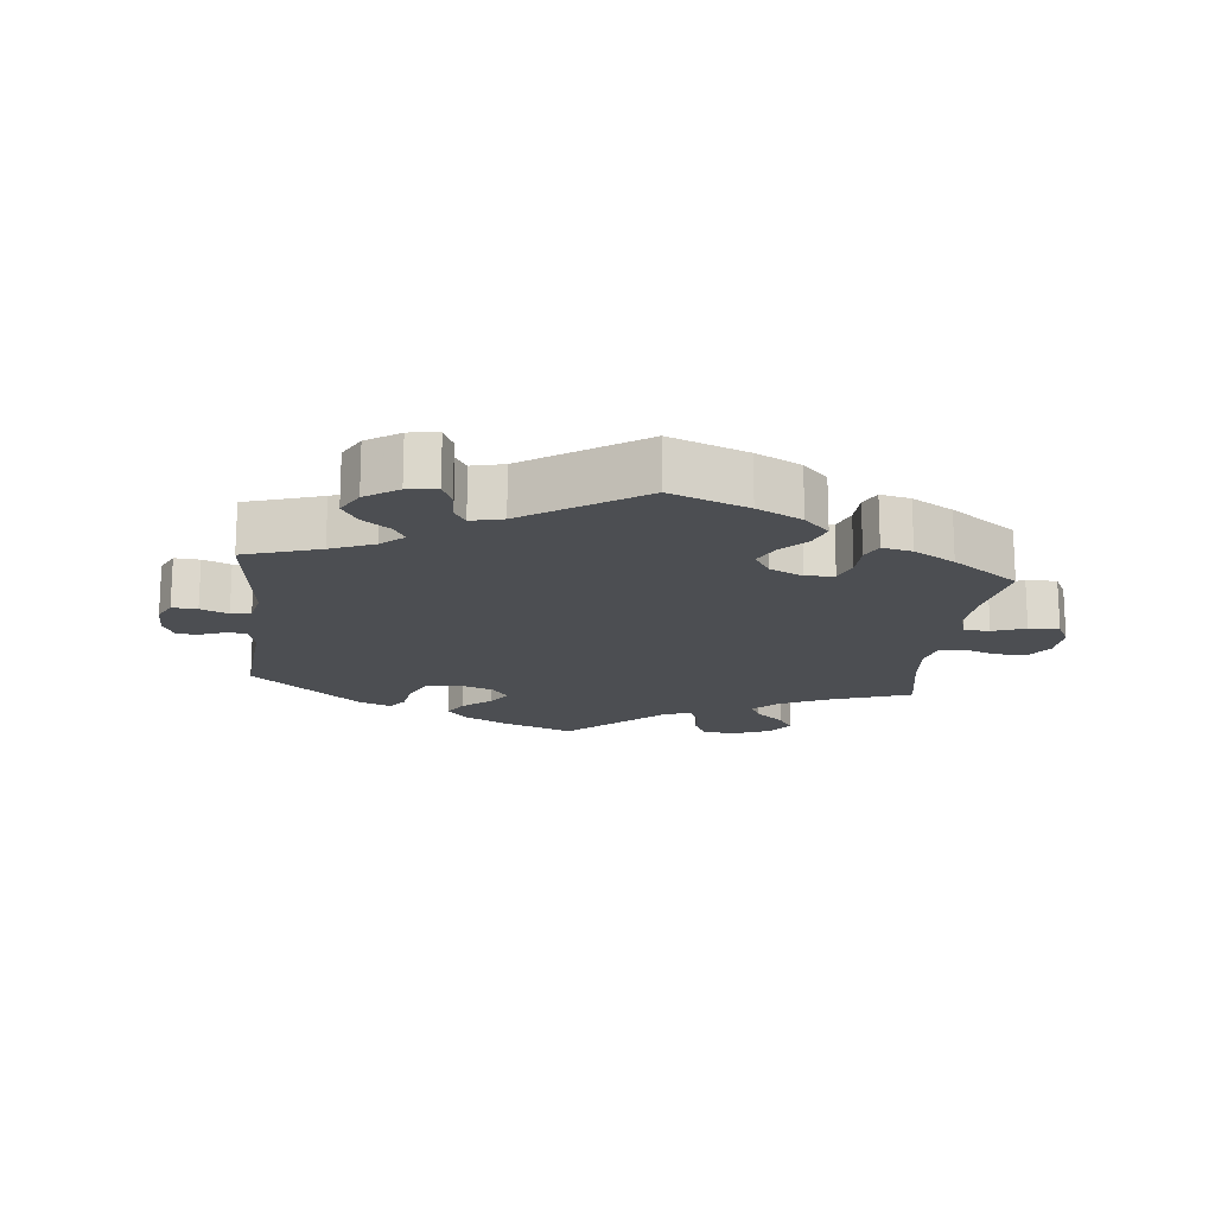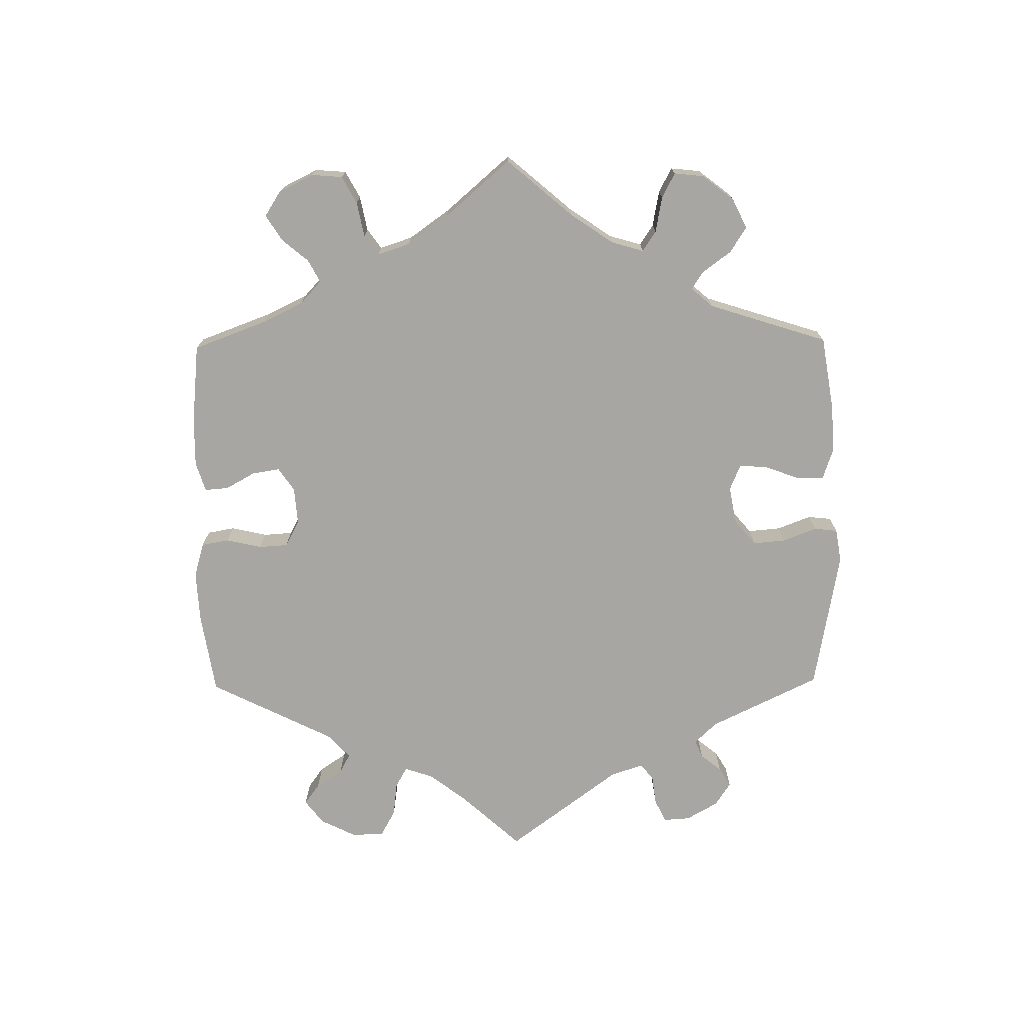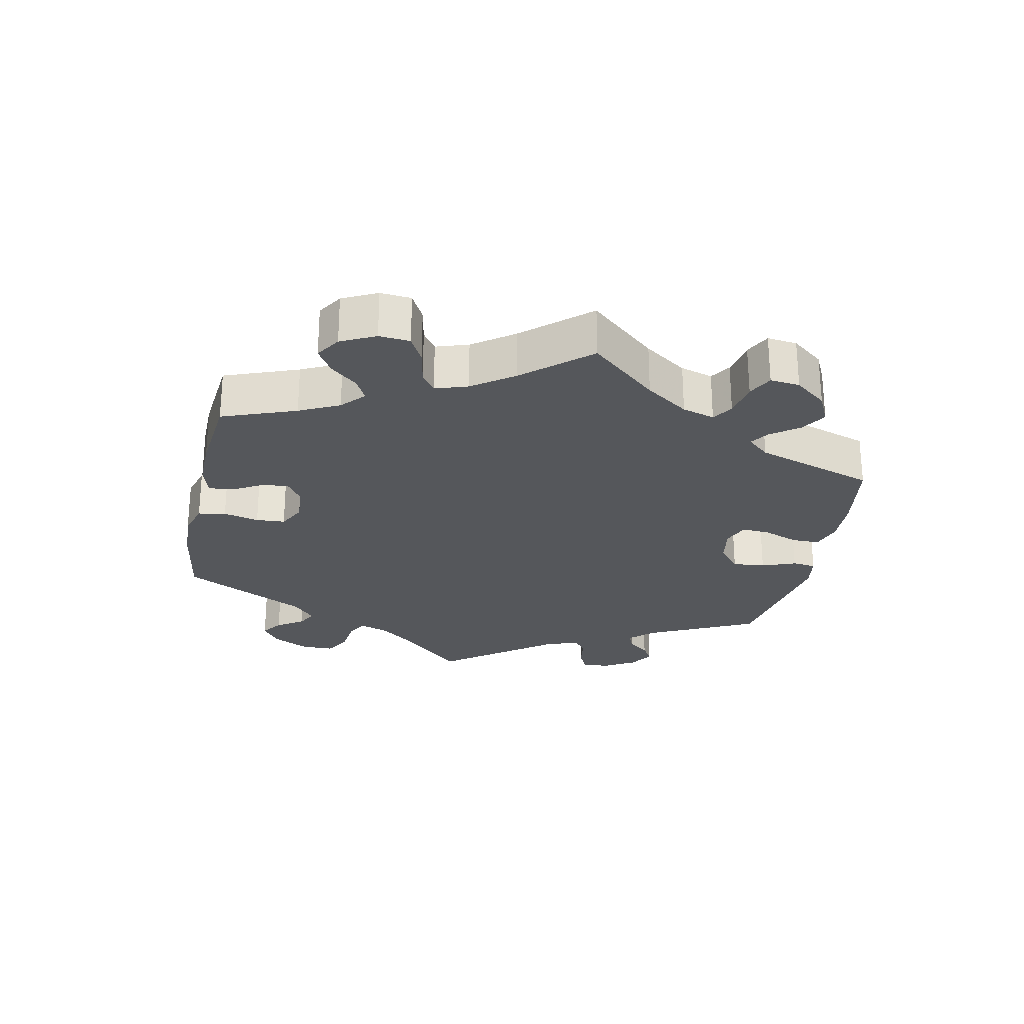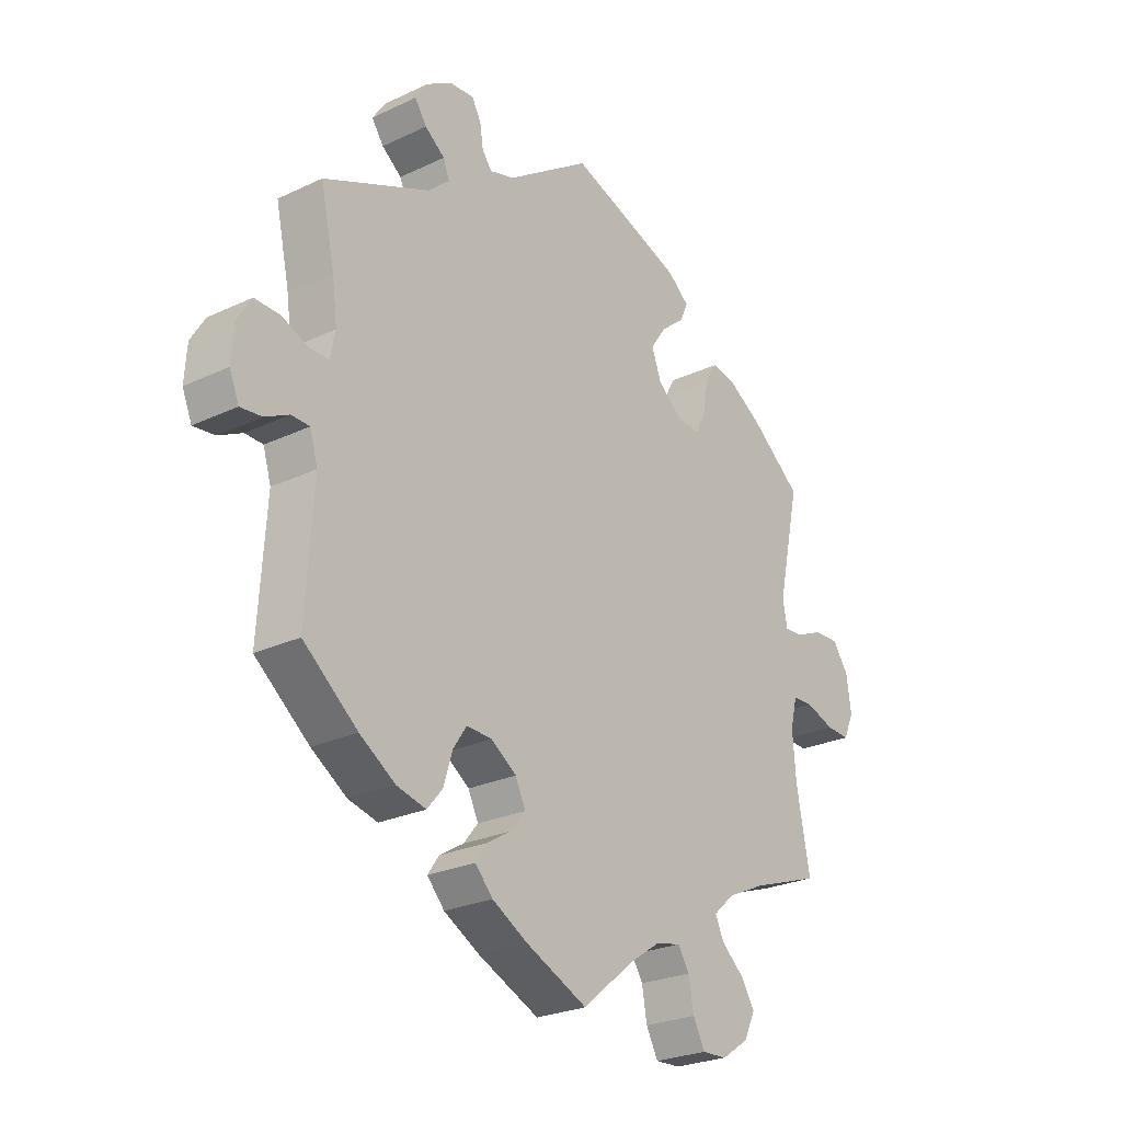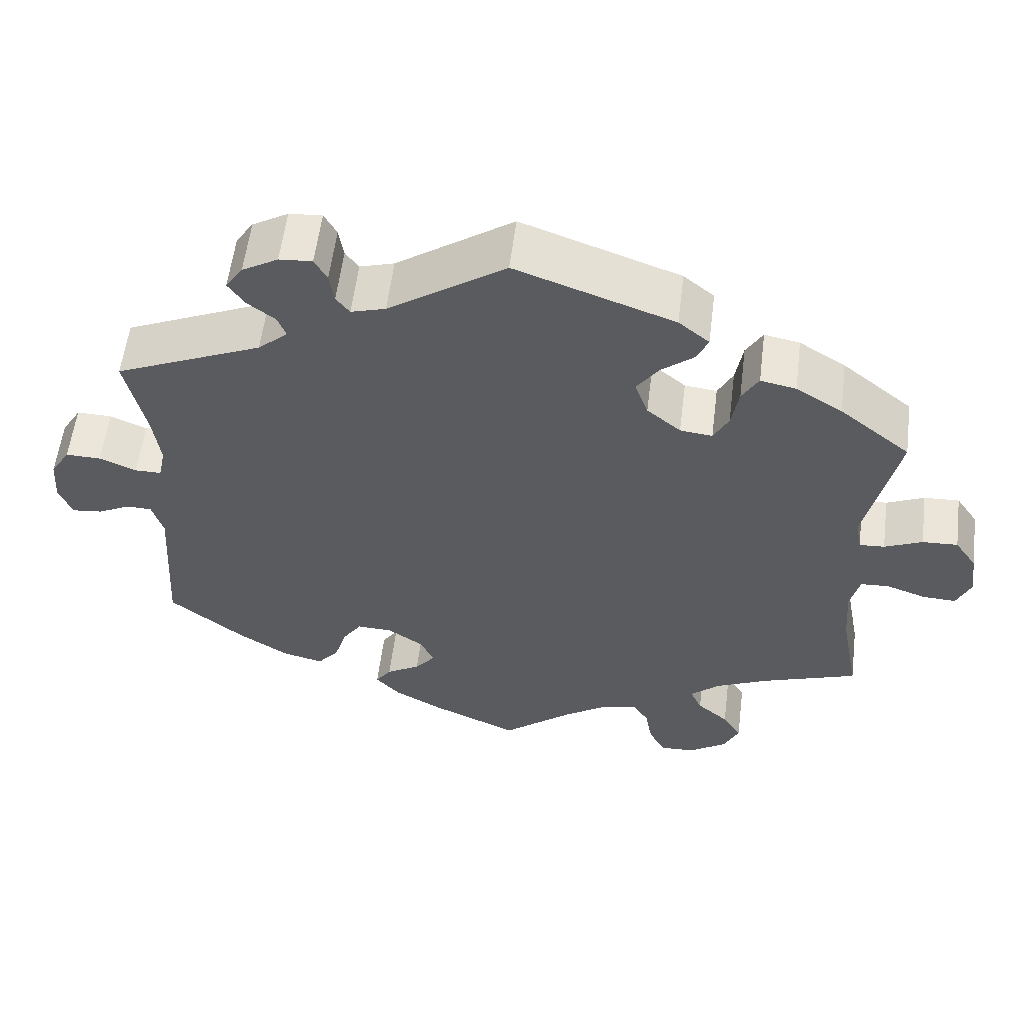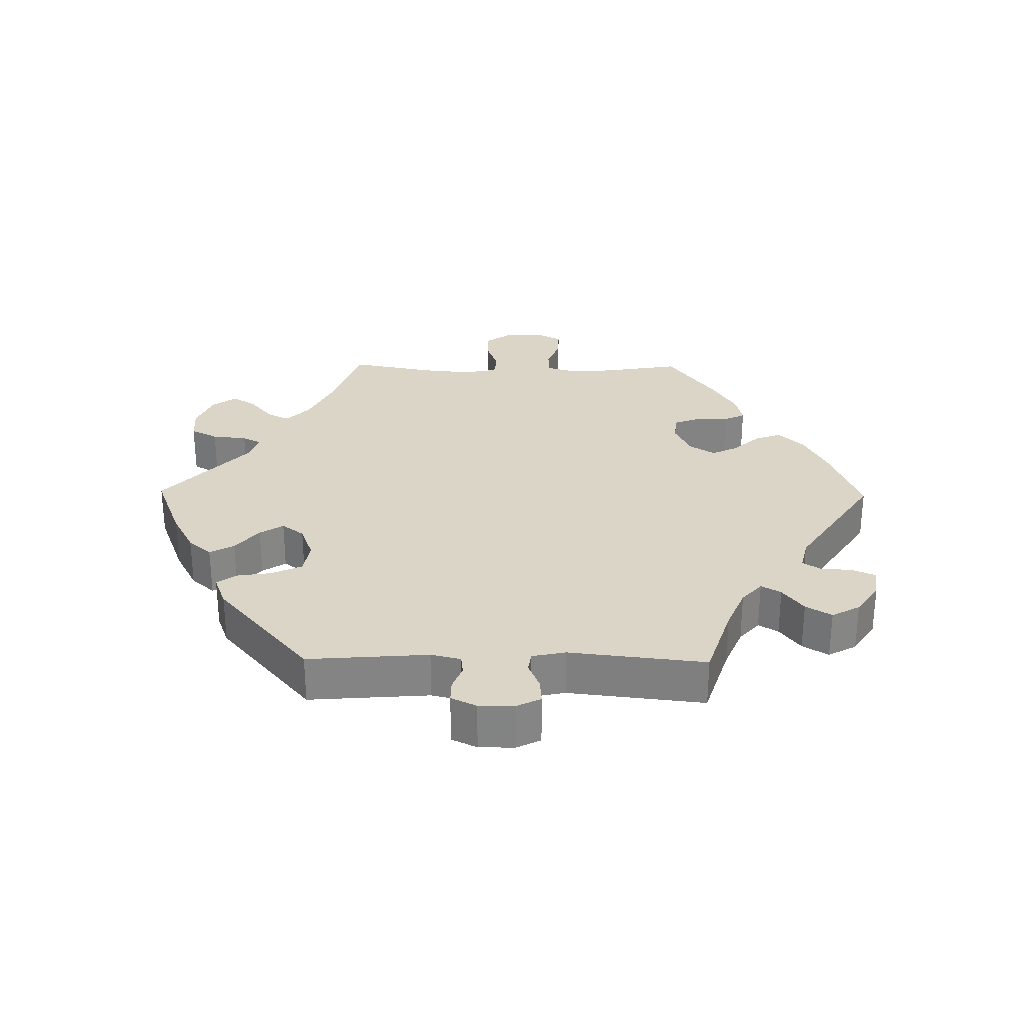
<metadata>
{"format":"obj","ext":"obj","renderer":"f3d","projection":"perspective","resolution":1024,"background":"white","views":[{"elev":-16.9,"azim":113.7,"up":"+Y"},{"elev":-74.0,"azim":-119.3,"up":"+Y"},{"elev":-26.5,"azim":-131.8,"up":"+Y"},{"elev":-25.4,"azim":127.3,"up":"+Z"},{"elev":57.3,"azim":-172.9,"up":"+Z"},{"elev":29.0,"azim":30.8,"up":"+Y"}]}
</metadata>
<code>
v -0.411 0.07 0.361
v -0.352 0.07 0.398
v -0.307 0.07 0.407
v -0.286 0.07 0.371
v -0.277 0.07 0.317
v -0.258 0.07 0.28
v -0.217 0.07 0.285
v -0.174 0.07 0.321
v -0.157 0.07 0.368
v -0.185 0.07 0.408
v -0.227 0.07 0.442
v -0.241 0.07 0.474
v -0.202 0.07 0.506
v -0.001 0.07 0.578
v 0.148 0.07 0.476
v 0.192 0.07 0.463
v 0.209 0.07 0.486
v 0.215 0.07 0.525
v 0.231 0.07 0.554
v 0.273 0.07 0.551
v 0.319 0.07 0.524
v 0.341 0.07 0.491
v 0.32 0.07 0.46
v 0.285 0.07 0.433
v 0.274 0.07 0.405
v 0.312 0.07 0.371
v 0.5 0.07 0.289
v 0.475 0.07 0.173
v 0.466 0.07 0.104
v 0.475 0.07 0.06
v 0.509 0.07 0.06
v 0.556 0.07 0.08
v 0.601 0.07 0.081
v 0.626 0.07 0.04
v 0.63 0.07 -0.019
v 0.613 0.07 -0.06
v 0.575 0.07 -0.056
v 0.533 0.07 -0.035
v 0.501 0.07 -0.036
v 0.487 0.07 -0.083
v 0.5 0.07 -0.289
v 0.404 0.07 -0.367
v 0.341 0.07 -0.408
v 0.289 0.07 -0.421
v 0.262 0.07 -0.389
v 0.246 0.07 -0.337
v 0.222 0.07 -0.301
v 0.177 0.07 -0.303
v 0.132 0.07 -0.334
v 0.114 0.07 -0.372
v 0.14 0.07 -0.404
v 0.183 0.07 -0.43
v 0.203 0.07 -0.459
v 0.172 0.07 -0.493
v 0.11 0.07 -0.528
v 0 0.07 -0.578
v -0.091 0.07 -0.503
v -0.146 0.07 -0.466
v -0.191 0.07 -0.456
v -0.211 0.07 -0.488
v -0.22 0.07 -0.539
v -0.241 0.07 -0.579
v -0.285 0.07 -0.577
v -0.333 0.07 -0.545
v -0.353 0.07 -0.503
v -0.329 0.07 -0.464
v -0.289 0.07 -0.429
v -0.274 0.07 -0.396
v -0.312 0.07 -0.362
v -0.38 0.07 -0.331
v -0.501 0.07 -0.289
v -0.477 0.07 -0.161
v -0.471 0.07 -0.084
v -0.483 0.07 -0.035
v -0.519 0.07 -0.033
v -0.57 0.07 -0.051
v -0.612 0.07 -0.053
v -0.63 0.07 -0.012
v -0.622 0.07 0.047
v -0.594 0.07 0.088
v -0.549 0.07 0.086
v -0.501 0.07 0.065
v -0.469 0.07 0.063
v -0.461 0.07 0.105
v -0.501 0.07 0.288
v -0.411 0 0.361
v -0.352 0 0.398
v -0.307 0 0.407
v -0.286 0 0.371
v -0.277 0 0.317
v -0.258 0 0.28
v -0.217 0 0.285
v -0.174 0 0.321
v -0.157 0 0.368
v -0.185 0 0.408
v -0.227 0 0.442
v -0.241 0 0.474
v -0.202 0 0.506
v -0.001 0 0.578
v 0.148 0 0.476
v 0.192 0 0.463
v 0.209 0 0.486
v 0.215 0 0.525
v 0.231 0 0.554
v 0.273 0 0.551
v 0.319 0 0.524
v 0.341 0 0.491
v 0.32 0 0.46
v 0.285 0 0.433
v 0.274 0 0.405
v 0.312 0 0.371
v 0.5 0 0.289
v 0.475 0 0.173
v 0.466 0 0.104
v 0.475 0 0.06
v 0.509 0 0.06
v 0.556 0 0.08
v 0.601 0 0.081
v 0.626 0 0.04
v 0.63 0 -0.019
v 0.613 0 -0.06
v 0.575 0 -0.056
v 0.533 0 -0.035
v 0.501 0 -0.036
v 0.487 0 -0.083
v 0.5 0 -0.289
v 0.404 0 -0.367
v 0.341 0 -0.408
v 0.289 0 -0.421
v 0.262 0 -0.389
v 0.246 0 -0.337
v 0.222 0 -0.301
v 0.177 0 -0.303
v 0.132 0 -0.334
v 0.114 0 -0.372
v 0.14 0 -0.404
v 0.183 0 -0.43
v 0.203 0 -0.459
v 0.172 0 -0.493
v 0.11 0 -0.528
v 0 0 -0.578
v -0.091 0 -0.503
v -0.146 0 -0.466
v -0.191 0 -0.456
v -0.211 0 -0.488
v -0.22 0 -0.539
v -0.241 0 -0.579
v -0.285 0 -0.577
v -0.333 0 -0.545
v -0.353 0 -0.503
v -0.329 0 -0.464
v -0.289 0 -0.429
v -0.274 0 -0.396
v -0.312 0 -0.362
v -0.38 0 -0.331
v -0.501 0 -0.289
v -0.477 0 -0.161
v -0.471 0 -0.084
v -0.483 0 -0.035
v -0.519 0 -0.033
v -0.57 0 -0.051
v -0.612 0 -0.053
v -0.63 0 -0.012
v -0.622 0 0.047
v -0.594 0 0.088
v -0.549 0 0.086
v -0.501 0 0.065
v -0.469 0 0.063
v -0.461 0 0.105
v -0.501 0 0.288
f 84 85 1 2
f 83 84 2 3
f 79 80 81 82
f 79 82 83
f 78 79 83
f 75 76 77 78
f 74 75 78 83
f 73 74 83 3
f 70 71 72
f 69 70 72 73
f 68 69 73 3
f 64 65 66 67
f 64 67 68
f 63 64 68
f 60 61 62 63
f 59 60 63 68
f 58 59 68 3
f 54 55 56 57
f 51 52 53 54
f 50 51 54 57
f 49 50 57 58
f 43 44 45 46
f 43 46 47
f 40 41 42 43
f 39 40 43 47
f 35 36 37 38
f 35 38 39
f 34 35 39
f 31 32 33 34
f 30 31 34 39
f 26 27 28
f 25 26 28 29
f 21 22 23 24
f 21 24 25
f 20 21 25
f 17 18 19 20
f 16 17 20 25
f 15 16 25 29
f 10 11 12 13
f 9 10 13 14
f 8 9 14 15
f 3 4 5
f 58 3 5
f 58 5 6
f 48 49 58 6
f 30 39 47 48
f 30 48 6 7
f 15 29 30
f 7 8 15 30
f 87 86 170 169
f 88 87 169 168
f 167 166 165 164
f 168 167 164
f 168 164 163
f 163 162 161 160
f 168 163 160 159
f 88 168 159 158
f 157 156 155
f 158 157 155 154
f 88 158 154 153
f 152 151 150 149
f 153 152 149
f 153 149 148
f 148 147 146 145
f 153 148 145 144
f 88 153 144 143
f 142 141 140 139
f 139 138 137 136
f 142 139 136 135
f 143 142 135 134
f 131 130 129 128
f 132 131 128
f 128 127 126 125
f 132 128 125 124
f 123 122 121 120
f 124 123 120
f 124 120 119
f 119 118 117 116
f 124 119 116 115
f 113 112 111
f 114 113 111 110
f 109 108 107 106
f 110 109 106
f 110 106 105
f 105 104 103 102
f 110 105 102 101
f 114 110 101 100
f 98 97 96 95
f 99 98 95 94
f 100 99 94 93
f 90 89 88
f 90 88 143
f 91 90 143
f 91 143 134 133
f 133 132 124 115
f 92 91 133 115
f 115 114 100
f 115 100 93 92
f 1 86 87 2
f 2 87 88 3
f 3 88 89 4
f 4 89 90 5
f 5 90 91 6
f 6 91 92 7
f 7 92 93 8
f 8 93 94 9
f 9 94 95 10
f 10 95 96 11
f 11 96 97 12
f 12 97 98 13
f 13 98 99 14
f 14 99 100 15
f 15 100 101 16
f 16 101 102 17
f 17 102 103 18
f 18 103 104 19
f 19 104 105 20
f 20 105 106 21
f 21 106 107 22
f 22 107 108 23
f 23 108 109 24
f 24 109 110 25
f 25 110 111 26
f 26 111 112 27
f 27 112 113 28
f 28 113 114 29
f 29 114 115 30
f 30 115 116 31
f 31 116 117 32
f 32 117 118 33
f 33 118 119 34
f 34 119 120 35
f 35 120 121 36
f 36 121 122 37
f 37 122 123 38
f 38 123 124 39
f 39 124 125 40
f 40 125 126 41
f 41 126 127 42
f 42 127 128 43
f 43 128 129 44
f 44 129 130 45
f 45 130 131 46
f 46 131 132 47
f 47 132 133 48
f 48 133 134 49
f 49 134 135 50
f 50 135 136 51
f 51 136 137 52
f 52 137 138 53
f 53 138 139 54
f 54 139 140 55
f 55 140 141 56
f 56 141 142 57
f 57 142 143 58
f 58 143 144 59
f 59 144 145 60
f 60 145 146 61
f 61 146 147 62
f 62 147 148 63
f 63 148 149 64
f 64 149 150 65
f 65 150 151 66
f 66 151 152 67
f 67 152 153 68
f 68 153 154 69
f 69 154 155 70
f 70 155 156 71
f 71 156 157 72
f 72 157 158 73
f 73 158 159 74
f 74 159 160 75
f 75 160 161 76
f 76 161 162 77
f 77 162 163 78
f 78 163 164 79
f 79 164 165 80
f 80 165 166 81
f 81 166 167 82
f 82 167 168 83
f 83 168 169 84
f 84 169 170 85
f 85 170 86 1

</code>
